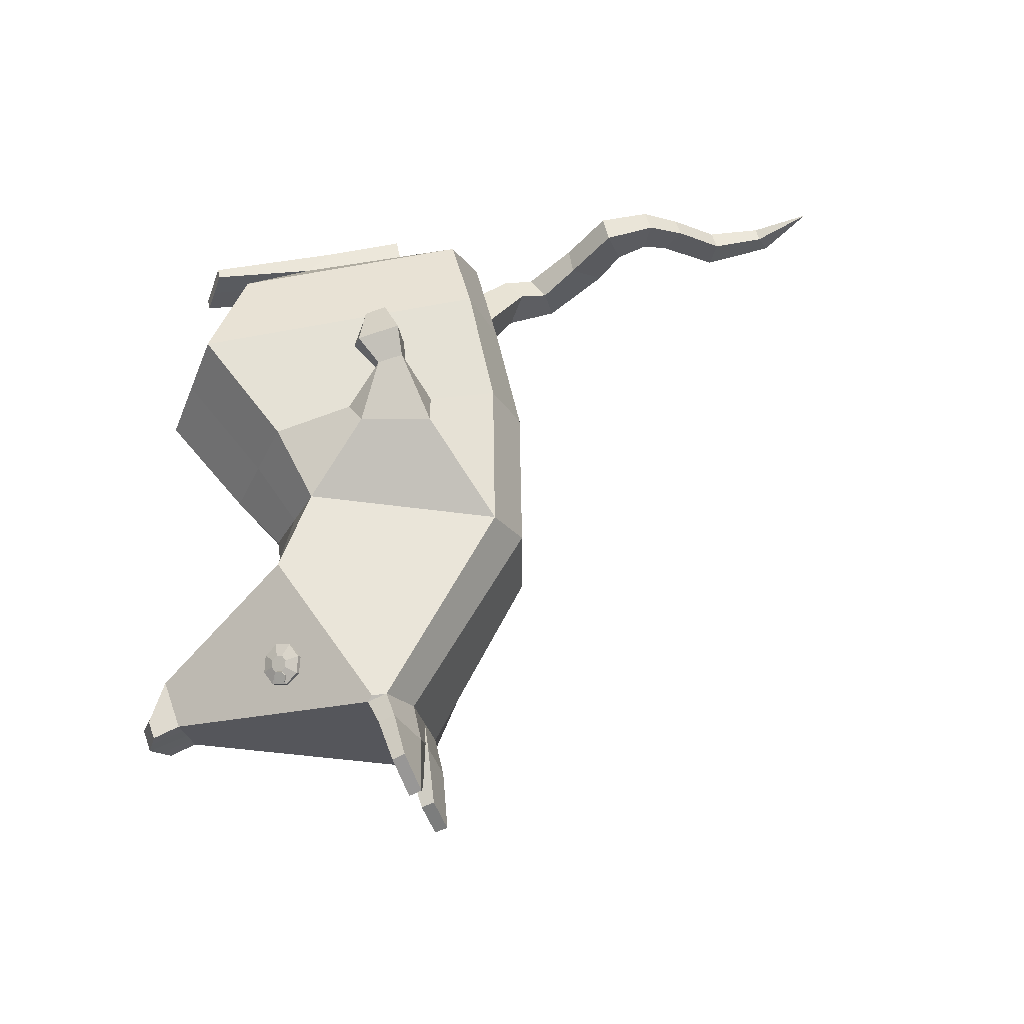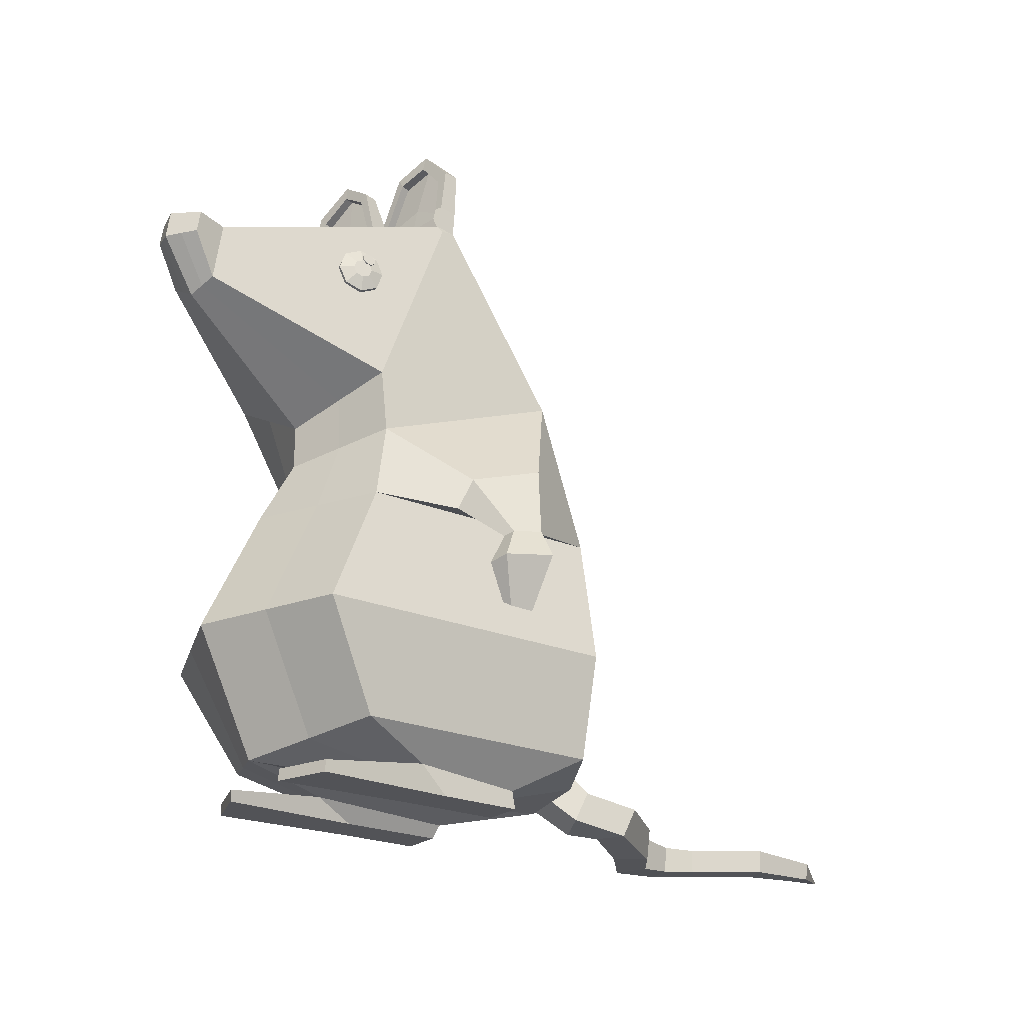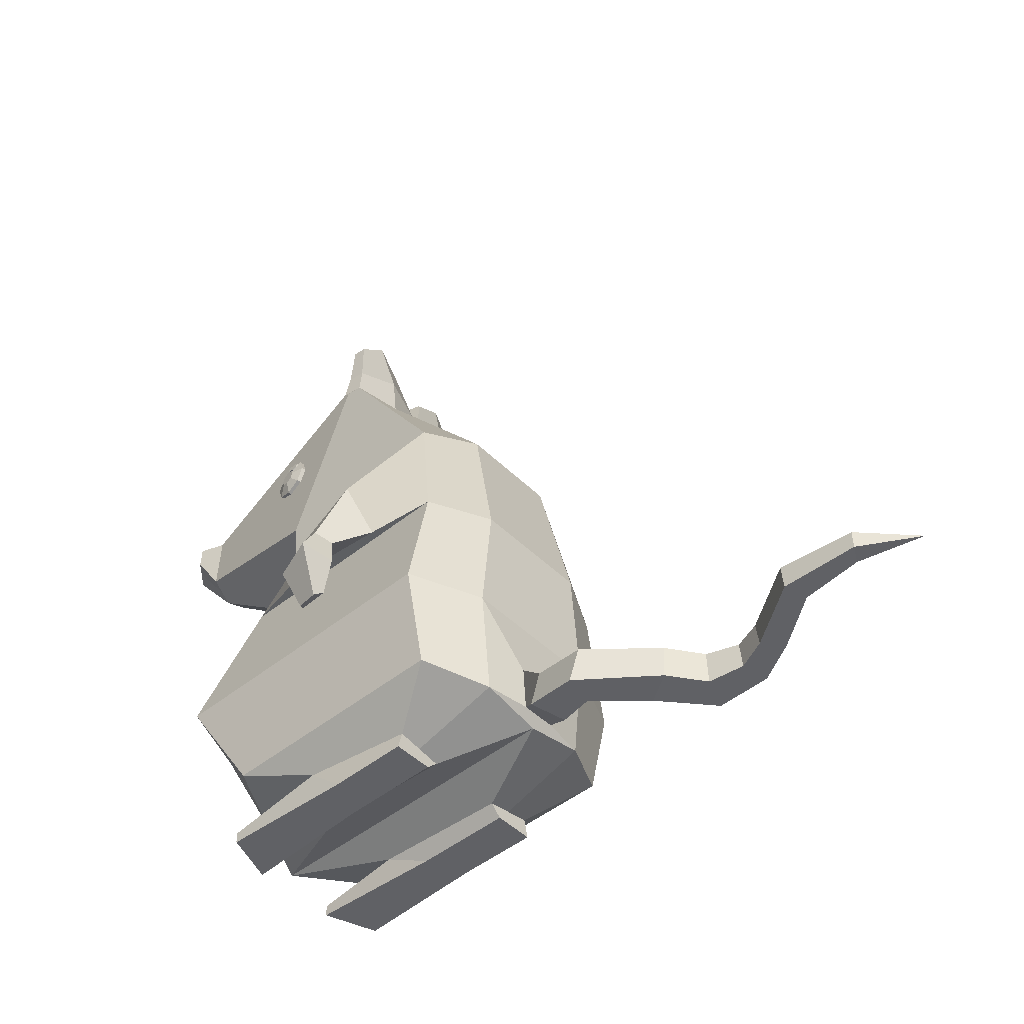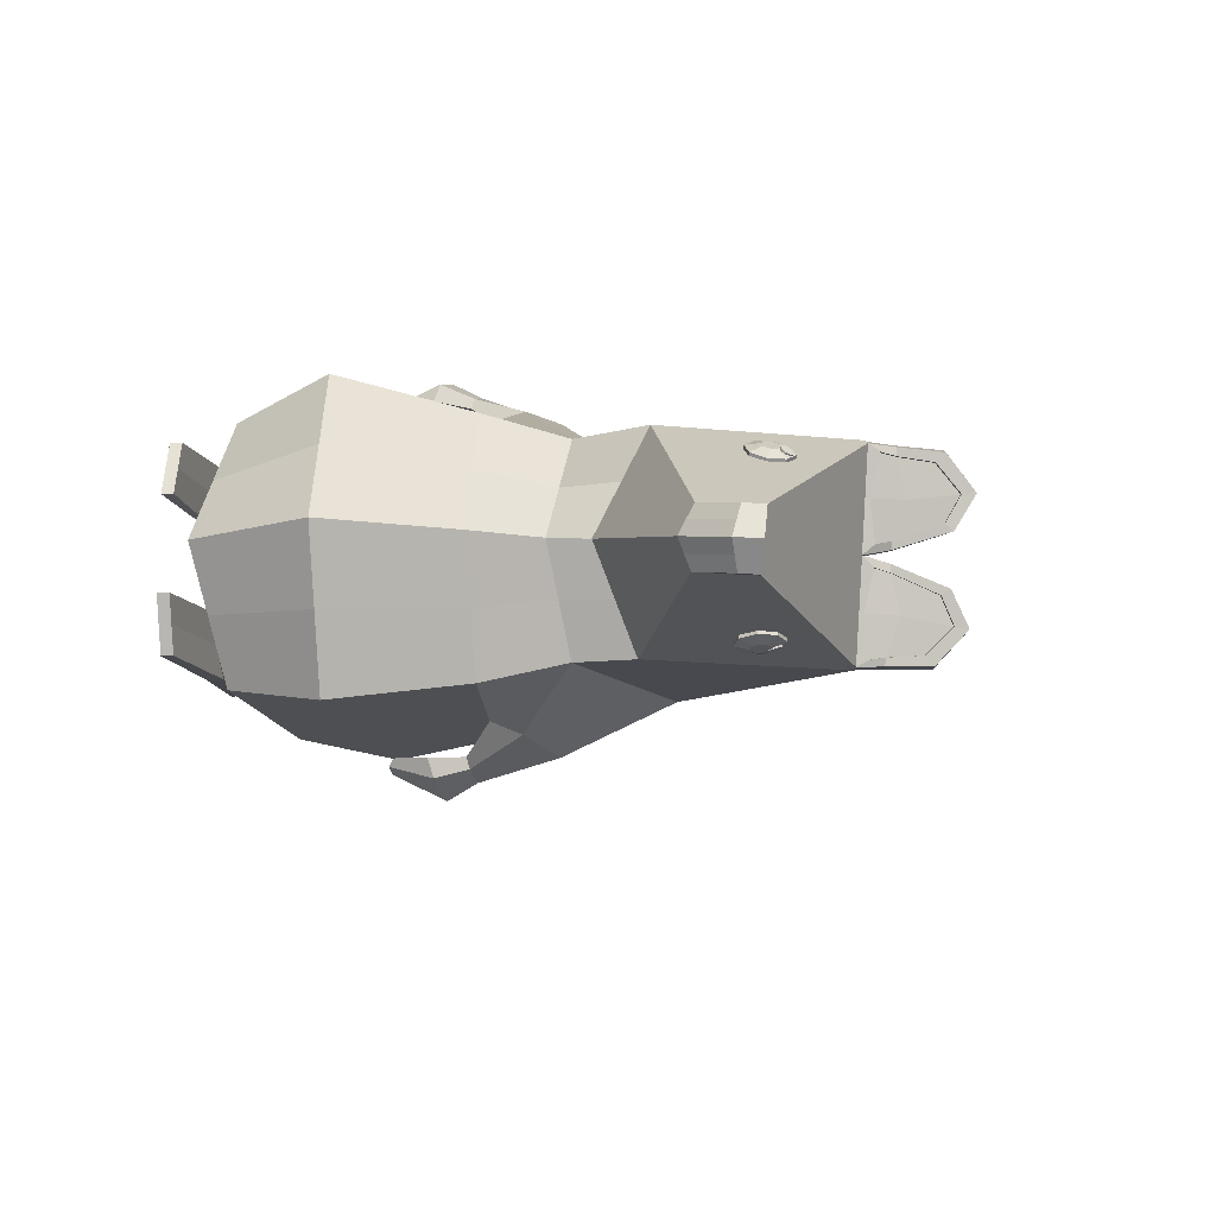
<metadata>
{"format":"obj","ext":"obj","renderer":"f3d","projection":"perspective","resolution":1024,"background":"white","views":[{"elev":55.4,"azim":167.2,"up":"+Z"},{"elev":-22.5,"azim":144.0,"up":"+Y"},{"elev":-47.6,"azim":-137.6,"up":"+Y"},{"elev":-13.3,"azim":97.9,"up":"+Z"}]}
</metadata>
<code>
g Rat_01_Cube.048
v -1.741 0.7111 -1.741
v -1.741 3.86 -1.741
v 1.741 0.7111 -1.741
v 1.741 3.86 -1.741
v -1.288 6.017 -1.446
v 1.419 4.999 -1.446
v 1.513 5.84 -1.45
v 3.909 7.546 -1.04
v 4.007 6.763 -0.9935
v 4.314 7.609 -1.133
v 4.351 7.317 -1.116
v -1.741 2.119 -2.065
v 2.567 2.119 -2.065
v -0.7286 3.848 -1.862
v 0.5698 3.817 -1.997
v -0.5859 4.55 -2.288
v 0.441 4.225 -2.159
v -0.4209 3.461 -2.338
v 0.05214 3.415 -2.358
v -0.3689 3.487 -2.636
v 0.005203 3.455 -2.513
v -0.4785 3.037 -2.369
v 0.3066 2.96 -2.403
v -0.3922 3.079 -2.864
v 0.2287 3.026 -2.66
v -0.3104 2.532 -2.325
v 0.06955 2.456 -2.356
v -0.3077 2.361 -2.504
v 0.01068 2.388 -2.458
v 0.6807 0.3286 -1.377
v -0.9055 0.2396 -1.226
v 1.1 0.2307 -0.5572
v -0.9055 0.1301 -0.5572
v 0.2393 -0.02653 -1.29
v -0.9055 -0.02653 -1.29
v 0.5012 -0.02653 -0.7173
v -0.9055 -0.02653 -0.7173
v 2.438 0.1371 -0.6331
v 2.176 0.1371 -1.375
v 2.438 -0.02653 -0.6331
v 2.176 -0.02653 -1.375
v 1.82 7.034 -1.173
v 1.592 7.133 -1.208
v 1.499 7.366 -1.211
v 1.595 7.596 -1.182
v 1.824 7.688 -1.137
v 2.052 7.589 -1.103
v 2.145 7.356 -1.1
v 2.049 7.126 -1.129
v 1.859 7.046 -1.398
v 1.631 7.145 -1.432
v 1.538 7.378 -1.435
v 1.634 7.608 -1.406
v 1.863 7.701 -1.362
v 2.091 7.601 -1.327
v 2.184 7.369 -1.324
v 2.088 7.138 -1.353
v 1.871 7.243 -1.449
v 1.778 7.283 -1.463
v 1.74 7.379 -1.464
v 1.779 7.473 -1.452
v 1.872 7.51 -1.434
v 1.966 7.47 -1.42
v 2.004 7.375 -1.419
v 1.965 7.281 -1.43
v 1.872 7.377 -1.441
v 0.3185 8.455 -1.414
v 0.6228 8.479 -1.439
v 0.529 8.415 -1.456
v 0.2715 9.43 -1.421
v 0.4702 9.451 -1.428
v 0.4847 9.67 -0.4391
v 0.6756 9.687 -0.4822
v -2.176 3.86 -0.8705
v 2.139 0.5445 -0.8705
v -2.176 0.5445 -0.8705
v 2.139 3.86 -0.8705
v -1.724 6.017 -0.7232
v 1.729 4.882 -0.7232
v 1.785 5.592 -0.7449
v 3.951 7.563 -0.8471
v 4.06 6.69 -0.7958
v 4.457 7.626 -0.9631
v 4.498 7.3 -0.9439
v 2.966 2.119 -1.033
v -2.176 2.119 -1.033
v 0.8902 0.2797 -0.9671
v -0.9055 0.1849 -0.8914
v 0.3702 -0.02653 -1.003
v -0.9055 -0.02653 -1.003
v 2.307 0.1371 -1.004
v 2.307 -0.02653 -1.004
v 0.772 8.538 -0.7555
v 0.2309 8.513 -0.6567
v 0.5275 9.903 -0.976
v 0.3327 9.884 -0.9508
v 0.2856 8.812 -1.406
v 0.5382 8.834 -1.424
v 0.7599 8.942 -0.1533
v 0.4101 8.926 -0.07557
v 0.2243 9.075 -0.7315
v 0.612 8.582 -0.7495
v 0.753 8.595 -0.7814
v 0.6277 8.646 -1.353
v 0.5531 9.717 -0.9433
v 0.5109 9.344 -1.293
v 0.5599 8.856 -1.313
v 0.7332 8.944 -0.2647
v 0.8735 8.743 -0.2261
v 0.6697 9.563 -0.5604
v 0.4866 8.633 -1.321
v 0.4282 9.705 -0.9151
v 0.386 9.333 -1.265
v 0.4416 8.845 -1.287
v 0.615 8.933 -0.238
v 0.7325 8.73 -0.1941
v 0.5448 9.551 -0.5322
v 0.5348 9.061 -0.7785
v -1.741 0.7111 1.741
v -1.741 3.86 1.741
v 1.741 0.7111 1.741
v 1.741 3.86 1.741
v -2.176 0.3779 0
v 2.538 0.3779 0
v 2.538 3.86 0
v -1.288 6.017 1.446
v 1.419 4.999 1.446
v 2.039 4.766 0
v 2.128 6.082 1.367
v 2.057 5.343 -0.04004
v 3.993 7.579 -0.6546
v 4.077 7.613 -0.2696
v 4.175 6.829 -0.2237
v 4.113 6.617 -0.5981
v 4.601 7.643 -0.7927
v 4.482 7.675 -0.3635
v 4.519 7.383 -0.3463
v 4.646 7.284 -0.7716
v -1.741 2.119 2.065
v 2.567 2.119 2.065
v 3.364 2.119 0
v -0.7286 3.848 1.862
v 0.5698 3.817 1.997
v -0.5859 4.55 2.288
v 0.441 4.225 2.159
v -0.4209 3.461 2.338
v 0.05214 3.415 2.358
v -0.3689 3.487 2.636
v 0.005203 3.455 2.513
v -0.4785 3.037 2.369
v 0.3066 2.96 2.403
v -0.3922 3.079 2.864
v 0.2287 3.026 2.66
v -0.3104 2.532 2.325
v 0.06955 2.456 2.356
v -0.3077 2.361 2.504
v 0.01068 2.388 2.458
v 0.6807 0.3286 1.377
v -0.9055 0.2396 1.226
v 1.1 0.2307 0.5572
v -0.9055 0.1301 0.5572
v 0.2393 -0.02653 1.29
v -0.9055 -0.02653 1.29
v 0.5012 -0.02653 0.7173
v -0.9055 -0.02653 0.7173
v 2.438 0.1371 0.6331
v 2.176 0.1371 1.375
v 2.438 -0.02653 0.6331
v 2.176 -0.02653 1.375
v 2.25 7.203 0.7976
v 2.054 7.315 0.9063
v 1.962 7.548 0.9103
v 2.029 7.767 0.8071
v 2.215 7.843 0.6573
v 2.412 7.731 0.5486
v 2.504 7.498 0.5447
v 2.437 7.279 0.6478
v 2.378 7.25 0.9805
v 2.181 7.362 1.089
v 2.09 7.595 1.093
v 2.157 7.814 0.99
v 2.343 7.89 0.8402
v 2.54 7.778 0.7315
v 2.632 7.545 0.7276
v 2.565 7.326 0.8307
v 2.403 7.452 0.9893
v 2.323 7.498 1.034
v 2.285 7.593 1.035
v 2.312 7.683 0.9932
v 2.389 7.714 0.9319
v 2.469 7.668 0.8875
v 2.507 7.573 0.8859
v 2.479 7.483 0.9281
v 2.396 7.583 0.9606
v 0.9212 8.596 -0.07173
v 0.3845 8.573 0.04736
v 0.933 8.697 1.403
v 1.22 8.714 1.296
v 1.144 8.657 1.36
v 0.8586 9.661 1.27
v 1.042 9.676 1.191
v 0.6379 9.73 0.263
v 0.8288 9.748 0.2199
v -2.176 3.86 0.8705
v 2.139 0.5445 0.8705
v -2.176 0.5445 0.8705
v 2.139 3.86 0.8705
v -1.724 6.017 0.7232
v 1.729 4.882 0.7232
v 2.093 5.713 0.6633
v 4.035 7.596 -0.4621
v 4.144 6.723 -0.4109
v 4.541 7.659 -0.5781
v 4.582 7.333 -0.559
v 2.966 2.119 1.033
v -2.176 2.119 1.033
v 0.8902 0.2797 0.9671
v -0.9055 0.1849 0.8914
v 0.3702 -0.02653 1.003
v -0.9055 -0.02653 1.003
v 2.307 0.1371 1.004
v 2.307 -0.02653 1.004
v 1.07 8.655 0.6121
v 0.5381 8.634 0.7514
v 0.8907 10.05 0.6883
v 0.7037 10.03 0.7494
v 0.8872 9.049 1.351
v 1.124 9.064 1.259
v 0.7959 8.956 0.0118
v 0.4461 8.94 0.08951
v 0.5431 9.2 0.7296
v 0.9208 8.704 0.6656
v 1.062 8.717 0.6337
v 1.182 8.865 1.189
v 0.907 9.856 0.6788
v 1.027 9.547 1.07
v 1.097 9.067 1.148
v 0.8177 8.978 0.1222
v 0.9365 8.768 0.06231
v 0.8602 9.638 0.3127
v 1.041 8.852 1.221
v 0.7821 9.845 0.707
v 0.9016 9.536 1.098
v 0.9786 9.056 1.174
v 0.6994 8.967 0.149
v 0.7954 8.755 0.09421
v 0.7353 9.626 0.3409
v 0.8455 9.183 0.6455
v -2.272 0.5448 -0.2506
v -2.272 1.188 -0.2972
v -2.272 0.5448 0.2506
v -2.272 1.188 0.2972
v -2.575 0.2466 -0.4805
v -2.76 0.6604 -0.5225
v -2.77 0.148 -0.02972
v -2.992 0.5435 0.01222
v -3.359 0.1034 -0.6021
v -3.549 0.5166 -0.6319
v -3.239 0.1371 -0.1168
v -3.406 0.5566 -0.05626
v -4.374 0.04101 0.1078
v -4.413 0.4942 0.08227
v -3.954 0.04101 0.3818
v -3.915 0.4942 0.4073
v -4.729 0.04101 0.5935
v -4.746 0.4942 0.5499
v -4.55 0.04101 1.062
v -4.534 0.4942 1.105
v -5.214 0.08383 0.6989
v -5.206 0.4483 0.6622
v -5.295 0.08383 1.094
v -5.303 0.4483 1.13
v -5.62 0.1051 0.5288
v -5.598 0.4254 0.5042
v -5.855 0.1051 0.7936
v -5.877 0.4254 0.8182
v -6.48 0.1051 -0.06479
v -6.472 0.4254 -0.0967
v -6.568 0.1051 0.2782
v -6.576 0.4254 0.3101
v -7.515 0.1431 0.000411
v -7.526 0.3847 -0.0214
v -7.386 0.1431 0.2348
v -7.375 0.3847 0.2566
v -8.224 0.2596 0.5405
v 2.44 7.697 0.9327
v 2.376 7.728 0.9599
v 2.335 7.79 0.9425
v 2.341 7.845 0.8906
v 2.389 7.861 0.8346
v 2.453 7.83 0.8074
v 2.494 7.768 0.8248
v 2.488 7.713 0.8767
v 2.414 7.779 0.8836
v 2.33 7.682 0.906
v 2.394 7.65 0.8788
v 2.289 7.743 0.8886
v 2.294 7.798 0.8367
v 2.343 7.815 0.7807
v 2.406 7.783 0.7535
v 2.447 7.722 0.7709
v 2.442 7.667 0.8228
v 2.368 7.733 0.8297
v 1.825 7.474 -1.463
v 1.867 7.535 -1.447
v 1.852 7.606 -1.426
v 1.789 7.647 -1.414
v 1.715 7.633 -1.417
v 1.673 7.572 -1.433
v 1.687 7.5 -1.454
v 1.75 7.46 -1.466
v 1.77 7.553 -1.44
v 1.868 7.512 -1.365
v 1.826 7.451 -1.382
v 1.854 7.583 -1.344
v 1.791 7.624 -1.332
v 1.716 7.609 -1.335
v 1.674 7.549 -1.352
v 1.688 7.477 -1.372
v 1.751 7.437 -1.385
v 1.771 7.53 -1.358
f 86 74 2 12
f 12 2 4 13
f 77 4 6 79
f 76 1 31 88
f 85 77 125 141
f 79 6 7 80
f 86 216 204 74
f 5 6 17 16
f 7 69 68 8 9
f 93 195 131 81
f 6 5 67 69 7
f 80 7 9 82
f 75 85 141 124
f 1 12 13 3
f 76 86 12 1
f 15 14 18 19
f 6 4 15 17
f 2 5 16 14
f 4 2 14 15
f 14 16 20 18
f 16 17 21 20
f 17 15 19 21
f 27 26 28 29
f 124 123 33 32
f 1 3 30 31
f 75 124 32 87
f 67 68 69
f 98 97 70 71
f 216 86 250 252
f 95 71 70 96
f 71 95 105 106
f 101 100 72 96
f 100 99 73 72
f 97 101 96 70
f 93 68 104 103
f 73 95 96 72
f 5 78 94 67
f 3 75 87 30
f 206 216 252 251
f 3 13 85 75
f 130 80 82 134
f 68 93 81 8
f 2 74 78 5
f 128 79 80 130
f 13 4 77 85
f 123 76 88 33
f 125 77 79 128
f 208 224 196 94 78
f 99 195 109 108
f 67 94 101 97
f 196 195 99 100
f 94 196 100 101
f 73 99 108 110
f 68 67 97 98
f 104 107 114 111
f 109 103 102 116
f 110 108 115 117
f 106 105 112 113
f 98 71 106 107
f 95 73 110 105
f 195 93 103 109
f 68 98 107 104
f 103 104 111 102
f 107 106 113 114
f 105 110 117 112
f 108 109 116 115
f 216 139 120 204
f 139 140 122 120
f 207 209 127 122
f 206 218 159 119
f 215 141 125 207
f 209 210 129 127
f 126 144 145 127
f 129 133 132 198 199
f 223 211 131 195
f 127 129 199 197 126
f 210 212 133 129
f 205 124 141 215
f 119 121 140 139
f 206 119 139 216
f 143 147 146 142
f 127 145 143 122
f 120 142 144 126
f 122 143 142 120
f 142 146 148 144
f 144 148 149 145
f 145 149 147 143
f 155 157 156 154
f 124 160 161 123
f 119 159 158 121
f 205 217 160 124
f 197 199 198
f 228 201 200 227
f 225 226 200 201
f 201 236 235 225
f 231 226 202 230
f 230 202 203 229
f 227 200 226 231
f 223 233 234 198
f 203 202 226 225
f 126 197 224 208
f 121 158 217 205
f 121 205 215 140
f 130 134 212 210
f 198 132 211 223
f 120 126 208 204
f 128 130 210 209
f 140 215 207 122
f 123 161 218 206
f 125 128 209 207
f 229 238 239 195
f 197 227 231 224
f 196 230 229 195
f 224 231 230 196
f 203 240 238 229
f 198 228 227 197
f 234 241 244 237
f 239 246 232 233
f 240 247 245 238
f 236 243 242 235
f 228 237 236 201
f 225 235 240 203
f 195 239 233 223
f 198 234 237 228
f 233 232 241 234
f 237 244 243 236
f 235 242 247 240
f 238 245 246 239
f 86 76 249 250
f 76 123 206 251 249
f 204 208 78 74
f 46 47 55 54
f 44 45 53 52
f 42 43 51 50
f 49 42 50 57
f 47 48 56 55
f 45 46 54 53
f 43 44 52 51
f 48 49 57 56
f 57 50 58 65
f 55 56 64 63
f 53 54 62 61
f 51 52 60 59
f 56 57 65 64
f 54 55 63 62
f 52 53 61 60
f 50 51 59 58
f 60 61 66
f 58 59 66
f 65 58 66
f 63 64 66
f 61 62 66
f 59 60 66
f 64 65 66
f 62 63 66
f 174 182 183 175
f 172 180 181 173
f 170 178 179 171
f 177 185 178 170
f 175 183 184 176
f 173 181 182 174
f 171 179 180 172
f 176 184 185 177
f 185 193 186 178
f 183 191 192 184
f 181 189 190 182
f 179 187 188 180
f 184 192 193 185
f 182 190 191 183
f 180 188 189 181
f 178 186 187 179
f 188 194 189
f 186 194 187
f 193 194 186
f 191 194 192
f 189 194 190
f 187 194 188
f 192 194 193
f 190 194 191
f 82 9 11 84
f 9 8 10 11
f 81 131 135 83
f 84 11 10 83
f 18 20 24 22
f 25 23 27 29
f 20 21 25 24
f 21 19 23 25
f 19 18 22 23
f 23 22 26 27
f 22 24 28 26
f 24 25 29 28
f 87 32 38 91
f 90 89 36 37
f 88 31 35 90
f 31 30 34 35
f 32 33 37 36
f 91 38 40 92
f 32 36 40 38
f 34 30 39 41
f 89 34 41 92
f 36 89 92 40
f 39 91 92 41
f 33 88 90 37
f 35 34 89 90
f 30 87 91 39
f 138 84 83 135
f 8 81 83 10
f 134 82 84 138
f 118 114 113 112
f 115 118 112 117
f 116 102 118 115
f 102 111 114 118
f 212 214 137 133
f 133 137 136 132
f 211 213 135 131
f 214 213 136 137
f 146 150 152 148
f 153 157 155 151
f 148 152 153 149
f 149 153 151 147
f 147 151 150 146
f 151 155 154 150
f 150 154 156 152
f 152 156 157 153
f 217 221 166 160
f 220 165 164 219
f 218 220 163 159
f 159 163 162 158
f 160 164 165 161
f 221 222 168 166
f 160 166 168 164
f 162 169 167 158
f 219 222 169 162
f 164 168 222 219
f 167 169 222 221
f 161 165 220 218
f 163 220 219 162
f 158 167 221 217
f 252 250 254 256
f 138 135 213 214
f 132 136 213 211
f 134 138 214 212
f 248 242 243 244
f 245 247 242 248
f 246 245 248 232
f 232 248 244 241
f 256 254 258 260
f 253 255 259 257
f 249 251 255 253
f 255 256 260 259
f 254 253 257 258
f 250 249 253 254
f 251 252 256 255
f 265 267 271 269
f 264 262 266 268
f 257 259 263 261
f 260 258 262 264
f 269 271 275 273
f 263 264 268 267
f 258 257 261 262
f 259 260 264 263
f 274 278 280 276
f 261 263 267 265
f 266 270 272 268
f 262 261 265 266
f 273 275 279 277
f 271 272 276 275
f 266 265 269 270
f 267 268 272 271
f 274 273 277 278
f 272 270 274 276
f 280 278 282 284
f 270 269 273 274
f 281 283 285
f 279 280 284 283
f 275 276 280 279
f 277 279 283 281
f 282 281 285
f 282 285 284
f 278 277 281 282
f 283 284 285
f 288 294 289
f 286 294 287
f 293 294 286
f 291 294 292
f 289 294 290
f 287 294 288
f 292 294 293
f 290 294 291
f 297 298 303
f 296 295 303
f 302 296 303
f 300 301 303
f 298 299 303
f 295 297 303
f 301 302 303
f 299 300 303
f 288 297 295 287
f 293 302 301 292
f 291 300 299 290
f 289 298 297 288
f 287 295 296 286
f 286 296 302 293
f 292 301 300 291
f 290 299 298 289
f 306 312 307
f 304 312 305
f 311 312 304
f 309 312 310
f 307 312 308
f 305 312 306
f 310 312 311
f 308 312 309
f 315 316 321
f 314 313 321
f 320 314 321
f 318 319 321
f 316 317 321
f 313 315 321
f 319 320 321
f 317 318 321
f 306 315 313 305
f 311 320 319 310
f 309 318 317 308
f 307 316 315 306
f 305 313 314 304
f 304 314 320 311
f 310 319 318 309
f 308 317 316 307

</code>
